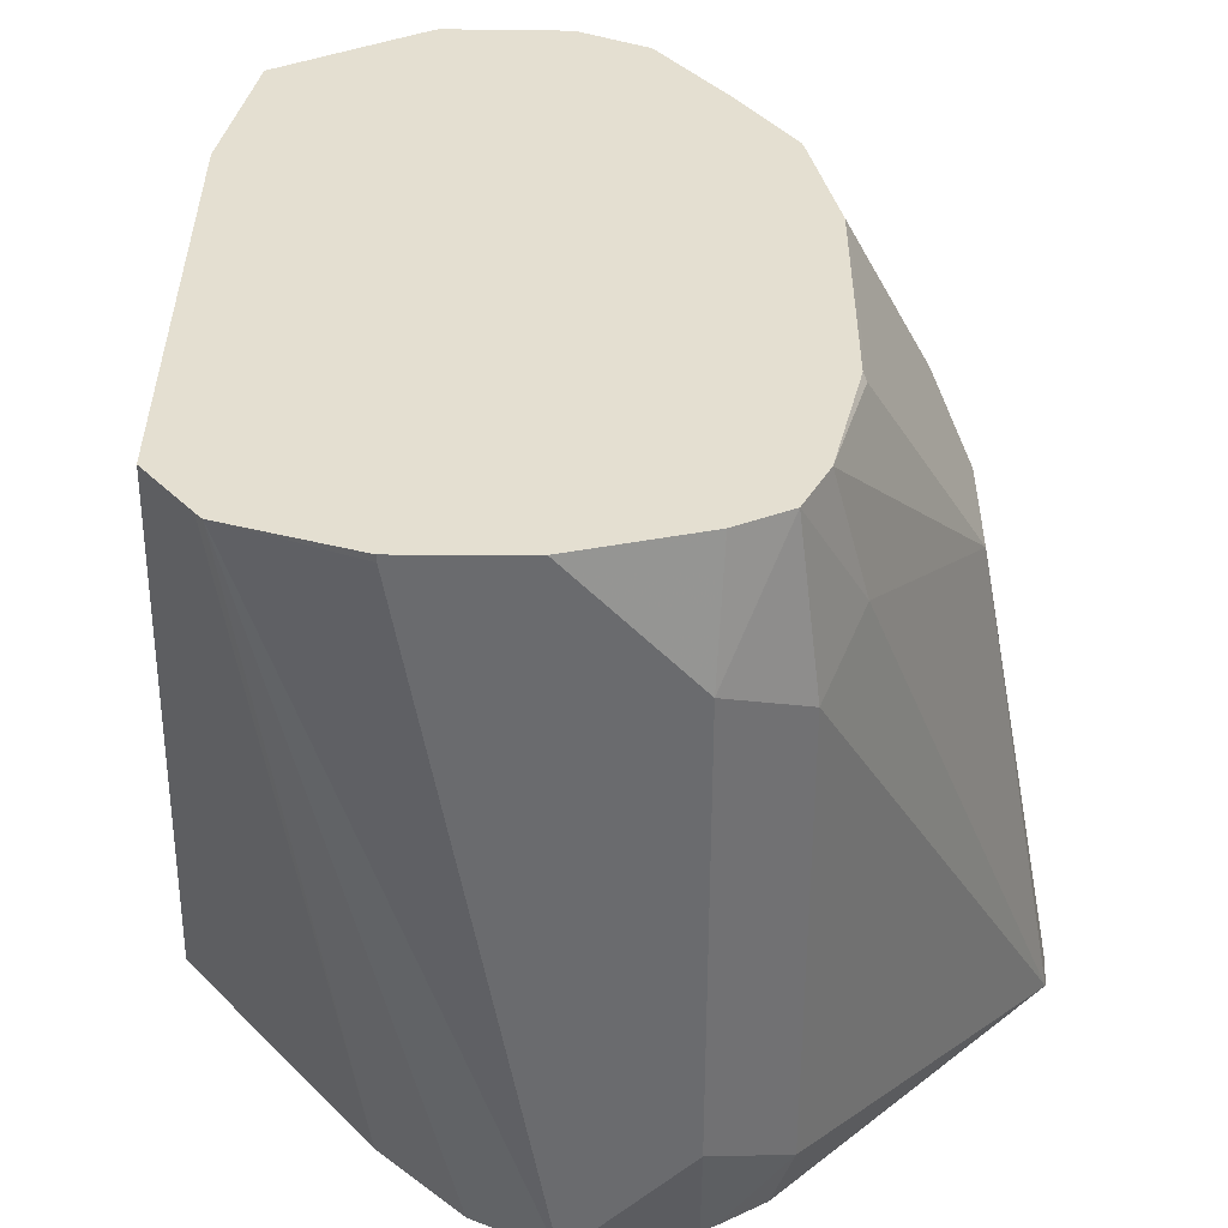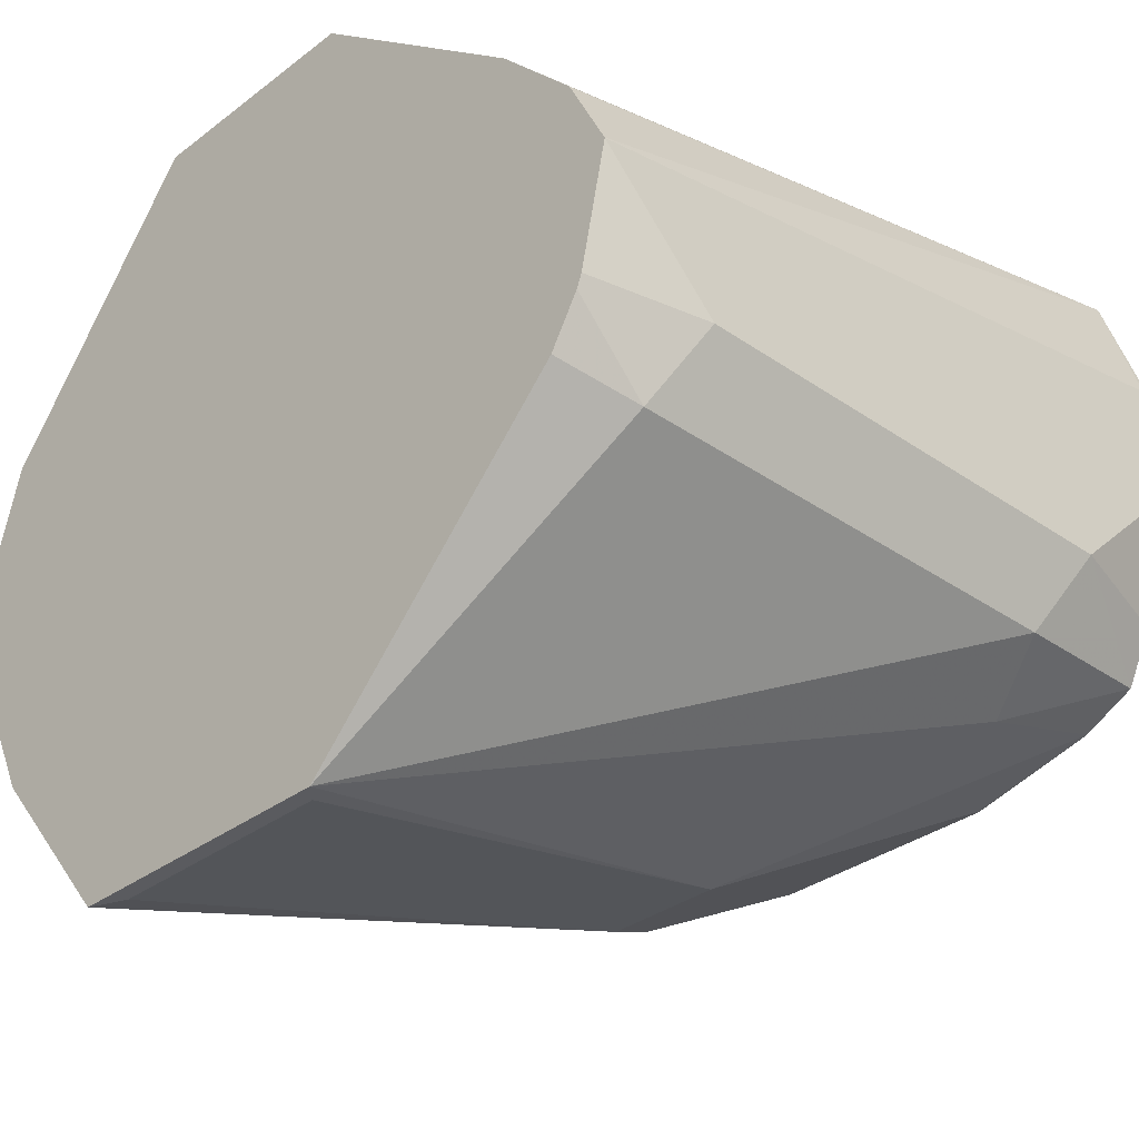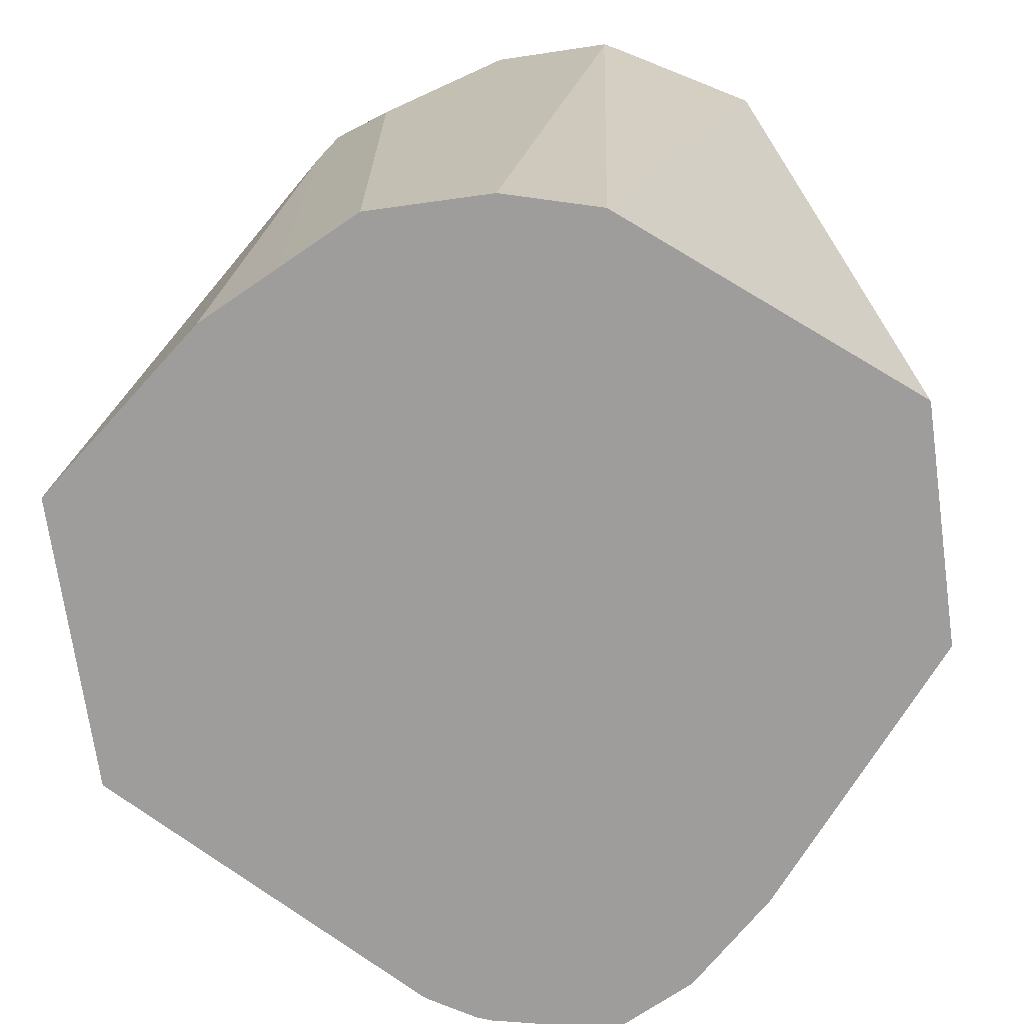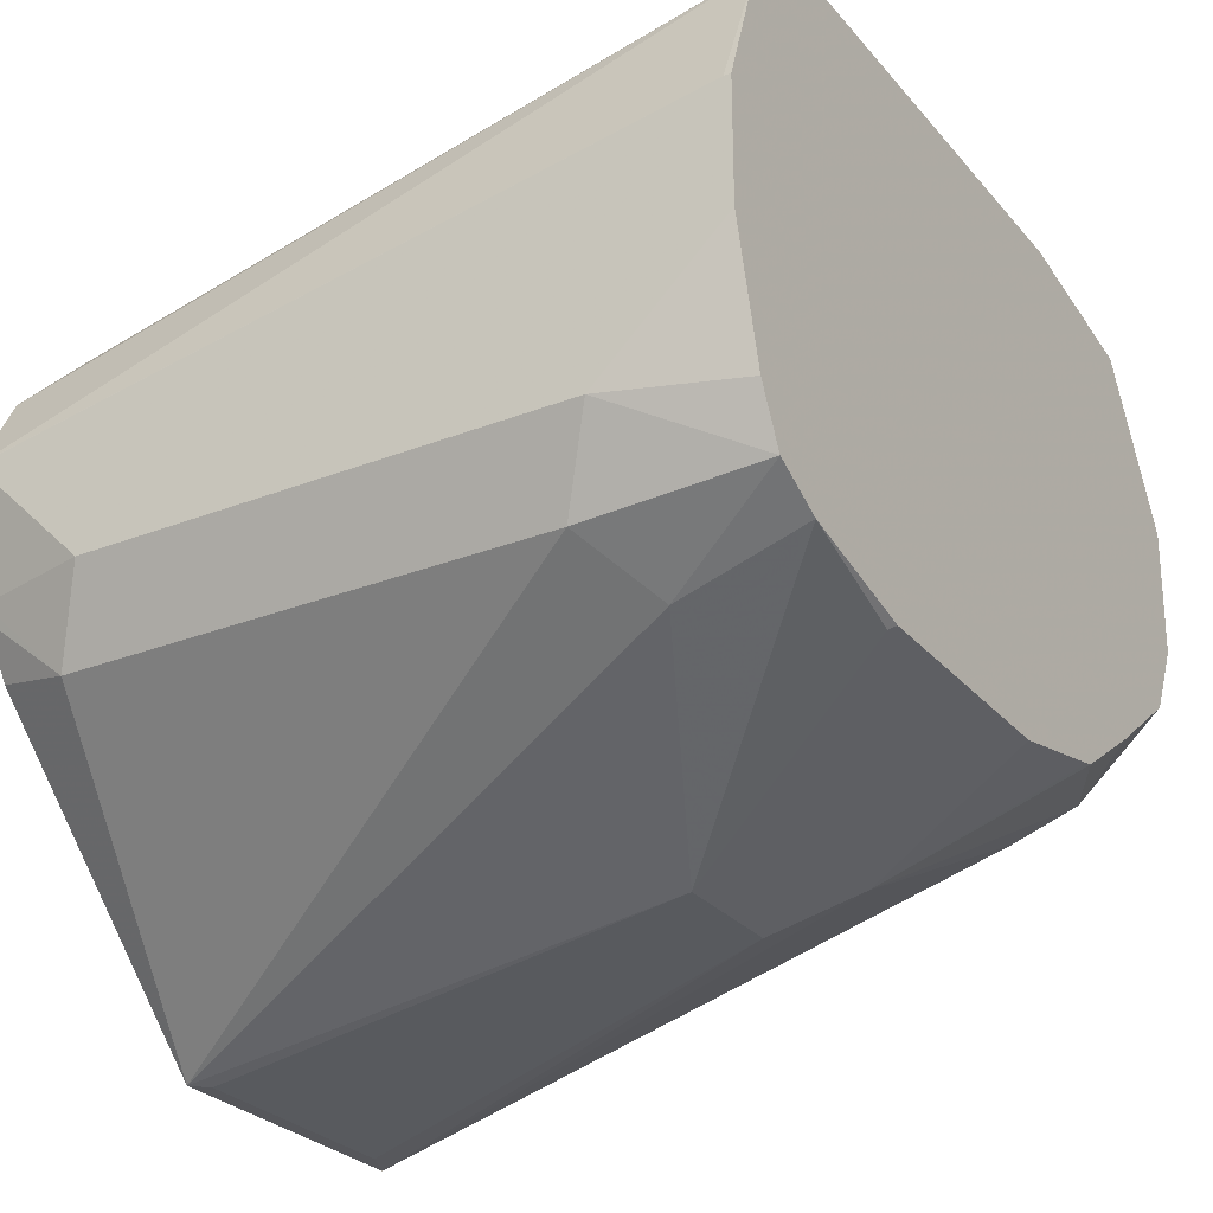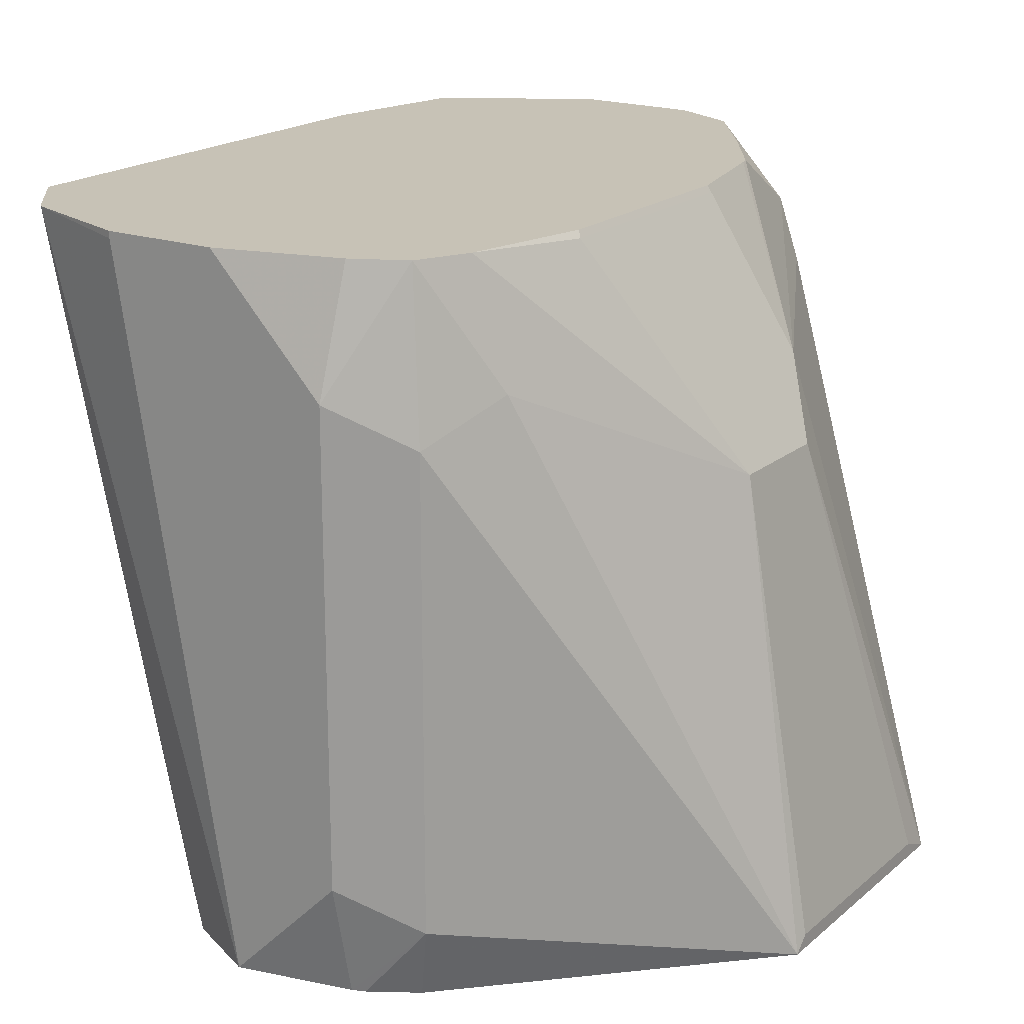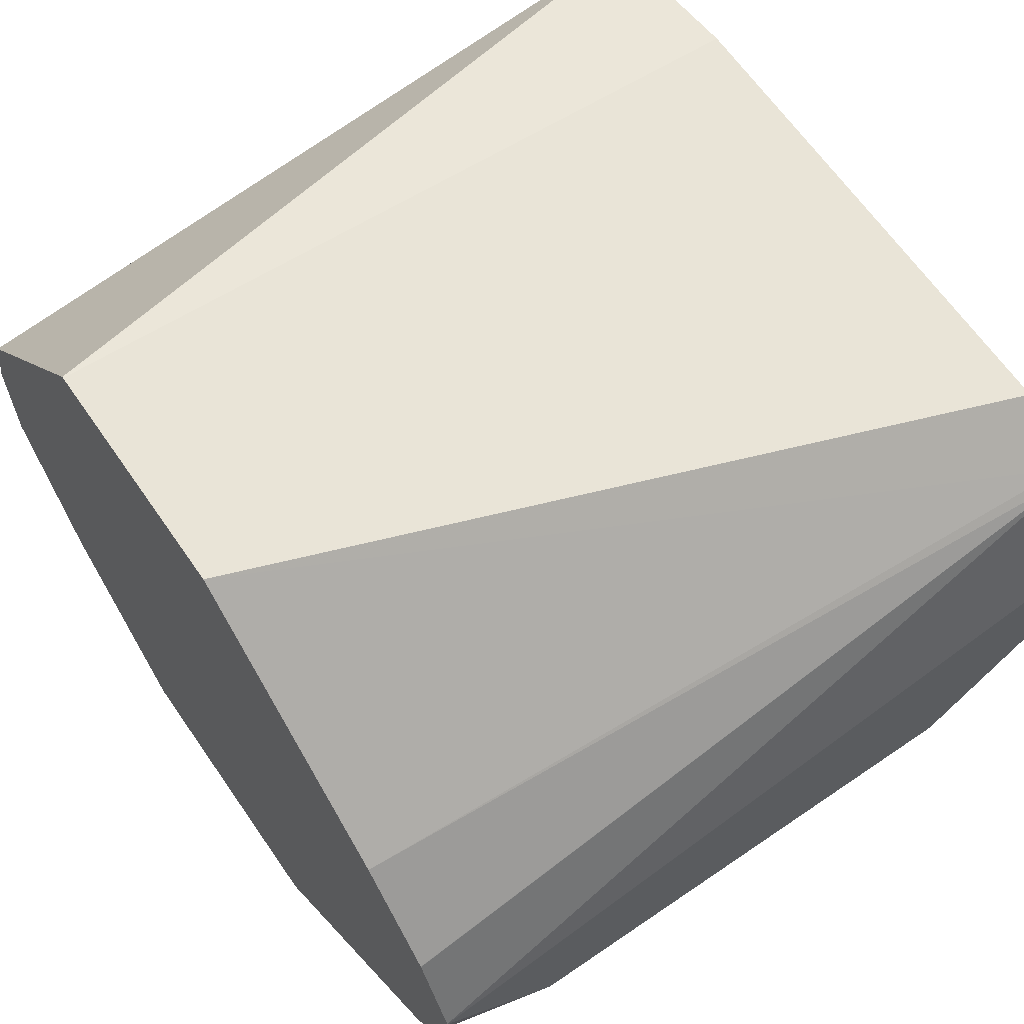
<metadata>
{"format":"obj","ext":"obj","renderer":"f3d","projection":"perspective","resolution":1024,"background":"white","views":[{"elev":36.6,"azim":-89.7,"up":"+Z"},{"elev":-32.9,"azim":-133.7,"up":"+Y"},{"elev":-70.6,"azim":97.9,"up":"+Z"},{"elev":-27.4,"azim":-58.8,"up":"+Y"},{"elev":19.2,"azim":-56.3,"up":"+Z"},{"elev":64.6,"azim":-124.6,"up":"+Y"}]}
</metadata>
<code>
v -0.04358 -0.4745 0.3802
v -0.03913 -0.4745 0.3847
v -0.03453 -0.4492 0.5182
v -0.1036 -0.4146 0.5528
v -0.1267 -0.4031 0.5413
v -0.1267 -0.4031 0.4031
v -0.1209 -0.3973 0.3802
v 0.03994 -0.4745 0.3802
v 0.02993 -0.4745 0.3847
v -0.0691 -0.4146 0.5874
v -0.1057 -0.405 0.5894
v -1.691e-05 -0.4492 0.5182
v -0.1209 -0.3973 0.5894
v -0.1382 -0.3801 0.5528
v -0.1382 -0.3801 0.4146
v -0.1306 -0.3801 0.3802
v -0.1291 -0.3838 0.3802
v 0.08055 -0.4261 0.3802
v 0.09212 -0.4031 0.5182
v 0.09501 -0.3973 0.5355
v 0.07342 -0.406 0.5528
v 0.01151 -0.4376 0.5413
v -0.06808 -0.4136 0.5894
v -1.691e-05 -0.4146 0.5874
v -0.1285 -0.3821 0.5894
v -0.1382 -0.3455 0.5894
v -0.1382 -0.3457 0.3802
v 0.09212 -0.4031 0.3802
v 0.1037 -0.3801 0.3802
v 0.1037 -0.3801 0.5182
v 0.1037 -0.3455 0.5874
v 0.1026 -0.3475 0.5894
v 0.09245 -0.3679 0.5894
v 0.07773 -0.3973 0.5701
v 0.03935 -0.405 0.5894
v 0.03646 -0.4057 0.5894
v 0.001001 -0.4136 0.5894
v -0.1382 -0.311 0.5894
v -0.1382 -0.311 0.5874
v -0.1382 -0.3455 0.3802
v 0.1037 -0.3455 0.3802
v 0.1037 -0.311 0.5894
v 0.1029 -0.3455 0.5894
v 0.06528 -0.3877 0.5894
v 0.06225 -0.3897 0.5894
v -0.1258 -0.2744 0.5894
v -0.1267 -0.3226 0.3802
v 0.1037 -0.311 0.5874
v 0.09608 -0.3185 0.3802
v 0.1016 -0.3069 0.5894
v -0.1235 -0.2724 0.5894
v -0.1038 -0.2982 0.3802
v -0.1266 -0.3225 0.3802
v 0.07875 -0.2668 0.5894
v 0.03455 -0.2423 0.3802
v -0.1057 -0.2581 0.5894
v -0.03453 -0.2422 0.3802
v 0.0341 -0.2422 0.3802
v 0.03251 -0.2581 0.5894
f 20 28 29
f 20 29 30
f 20 30 31
f 19 28 20
f 18 28 19
f 11 59 56
f 20 32 33
f 20 33 34
f 20 34 21
f 15 27 16
f 21 34 22
f 20 31 32
f 14 25 26
f 11 46 38
f 14 39 27
f 14 38 39
f 14 26 38
f 13 25 14
f 12 22 24
f 11 25 13
f 11 26 25
f 11 38 26
f 11 51 46
f 11 56 51
f 22 35 36
f 14 27 15
f 22 36 37
f 51 56 57
f 22 34 35
f 11 54 59
f 54 58 59
f 54 55 58
f 51 57 52
f 49 55 54
f 49 54 50
f 48 49 50
f 46 53 47
f 46 52 53
f 46 51 52
f 42 48 50
f 41 49 48
f 40 46 47
f 39 46 40
f 38 46 39
f 34 45 35
f 34 44 45
f 33 44 34
f 31 43 32
f 31 42 43
f 29 31 30
f 29 42 31
f 29 48 42
f 29 41 48
f 27 39 40
f 22 37 24
f 11 50 54
f 1 7 17
f 11 43 42
f 2 12 3
f 2 9 12
f 1 9 2
f 1 8 9
f 1 18 8
f 1 28 18
f 1 29 28
f 1 41 29
f 1 49 41
f 1 55 49
f 1 58 55
f 1 57 58
f 1 52 57
f 1 53 52
f 1 47 53
f 1 40 47
f 1 27 40
f 1 16 27
f 1 17 16
f 1 6 7
f 1 5 6
f 1 4 5
f 1 3 4
f 1 2 3
f 56 59 58
f 3 10 11
f 11 42 50
f 3 11 4
f 3 24 10
f 11 32 43
f 11 33 32
f 11 44 33
f 11 45 44
f 11 35 45
f 11 36 35
f 11 37 36
f 11 23 37
f 10 37 23
f 10 24 37
f 10 23 11
f 8 12 9
f 8 22 12
f 8 21 22
f 8 20 21
f 8 19 20
f 8 18 19
f 6 17 7
f 6 16 17
f 6 15 16
f 5 13 14
f 5 15 6
f 5 14 15
f 4 13 5
f 4 11 13
f 3 12 24
f 56 58 57

</code>
